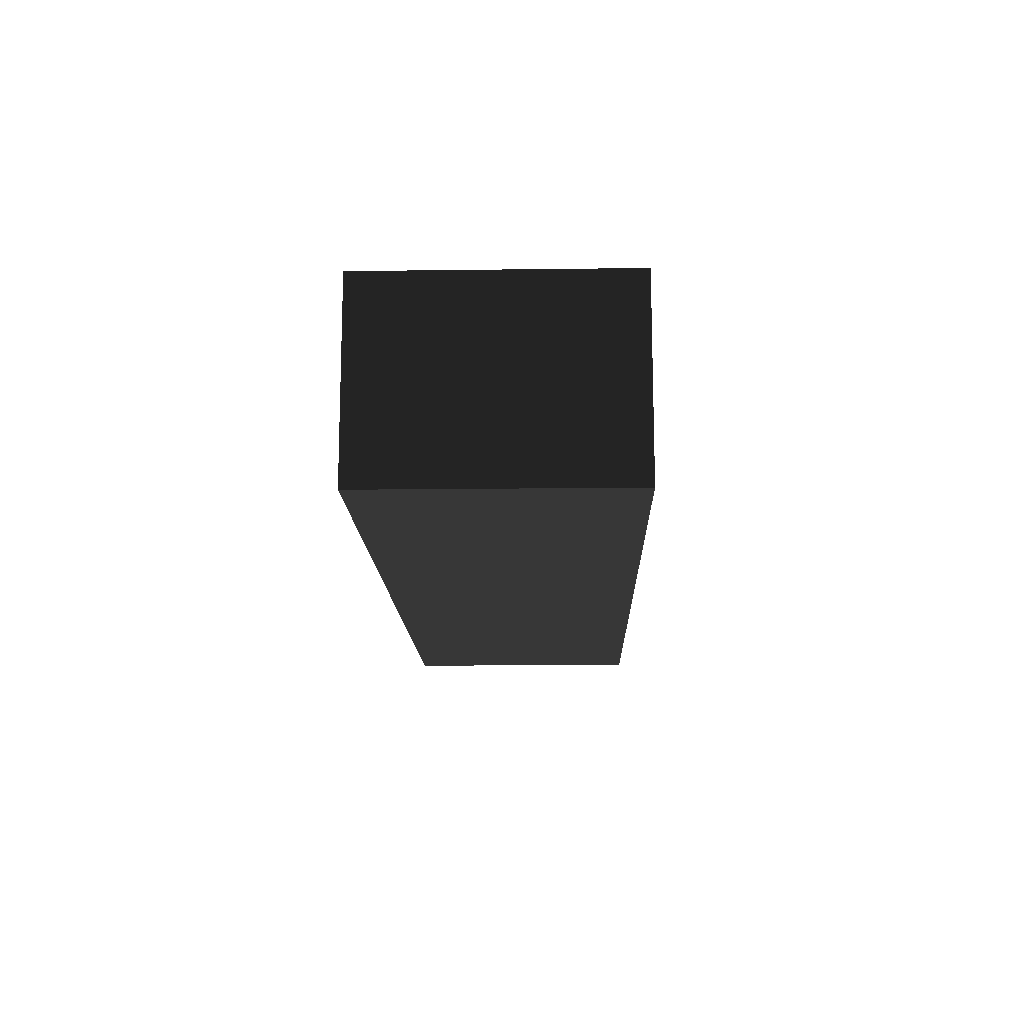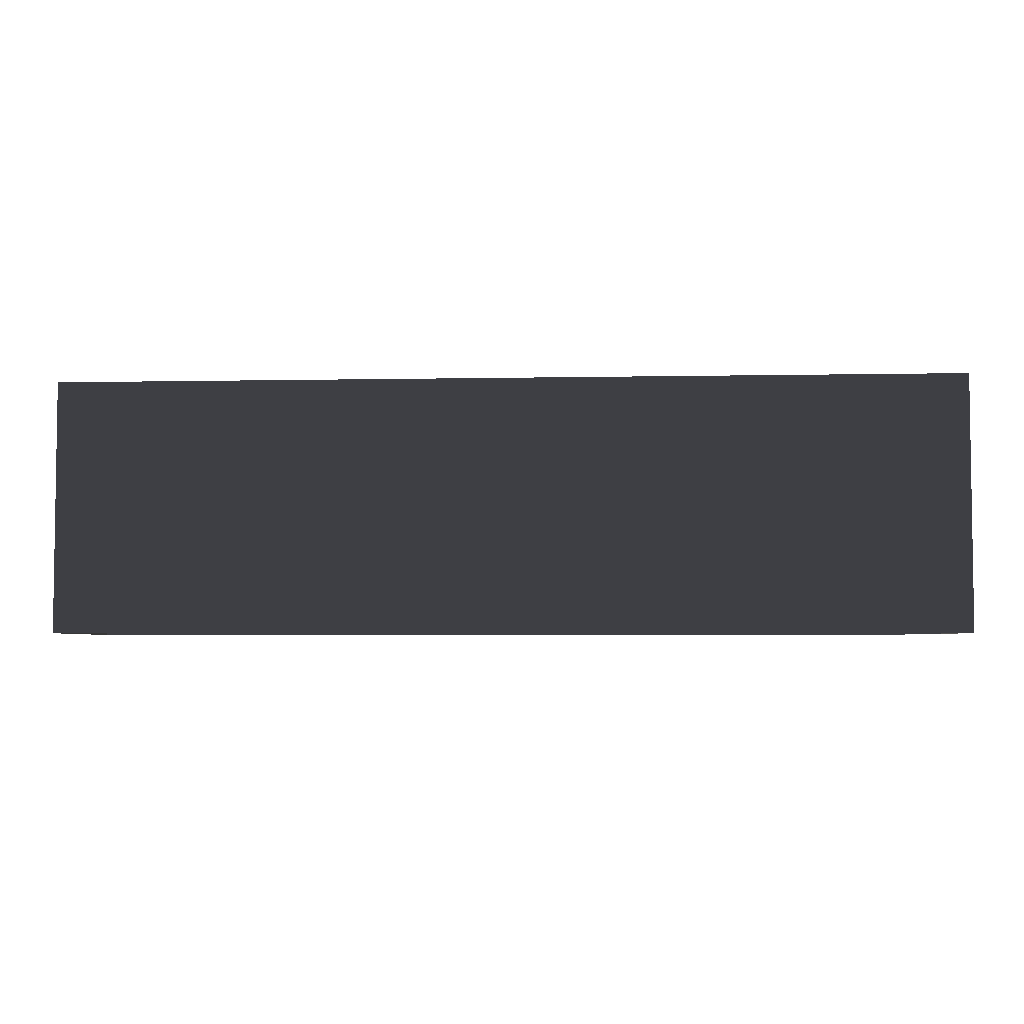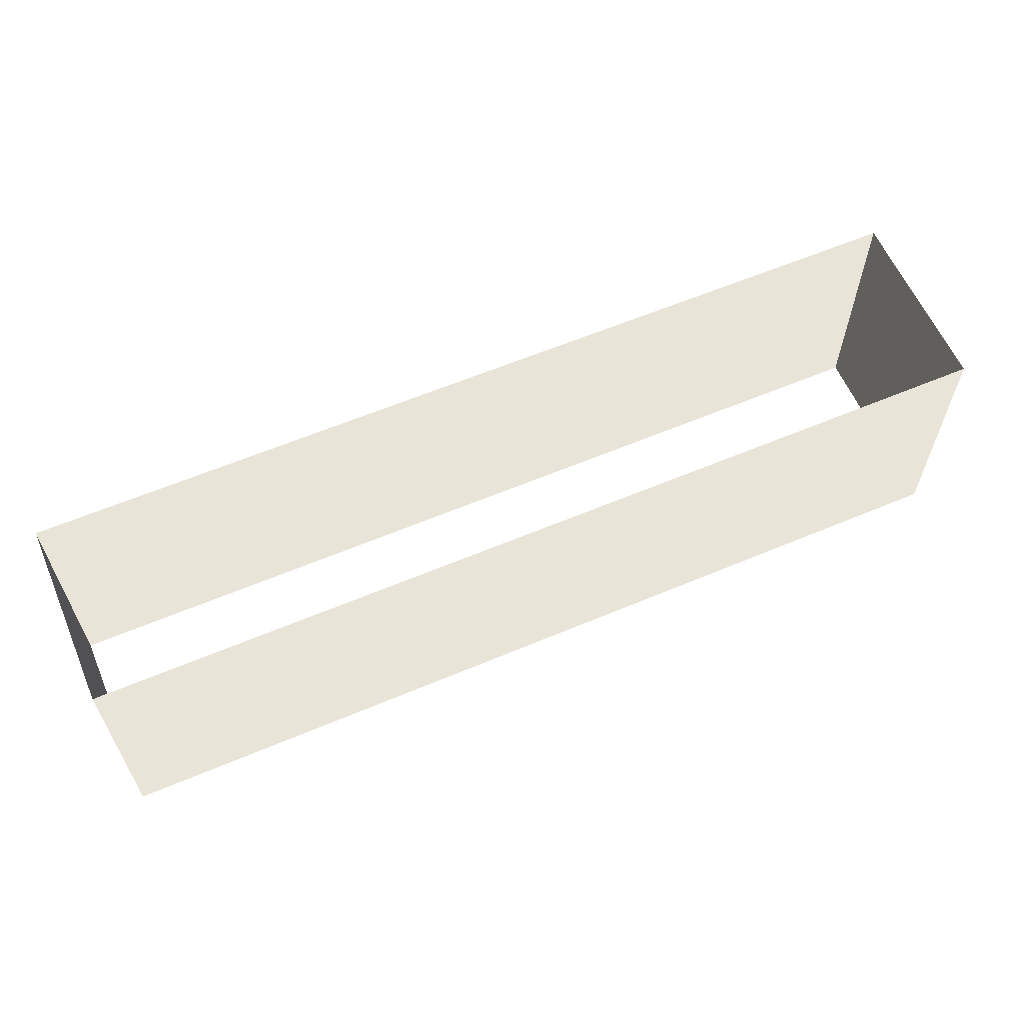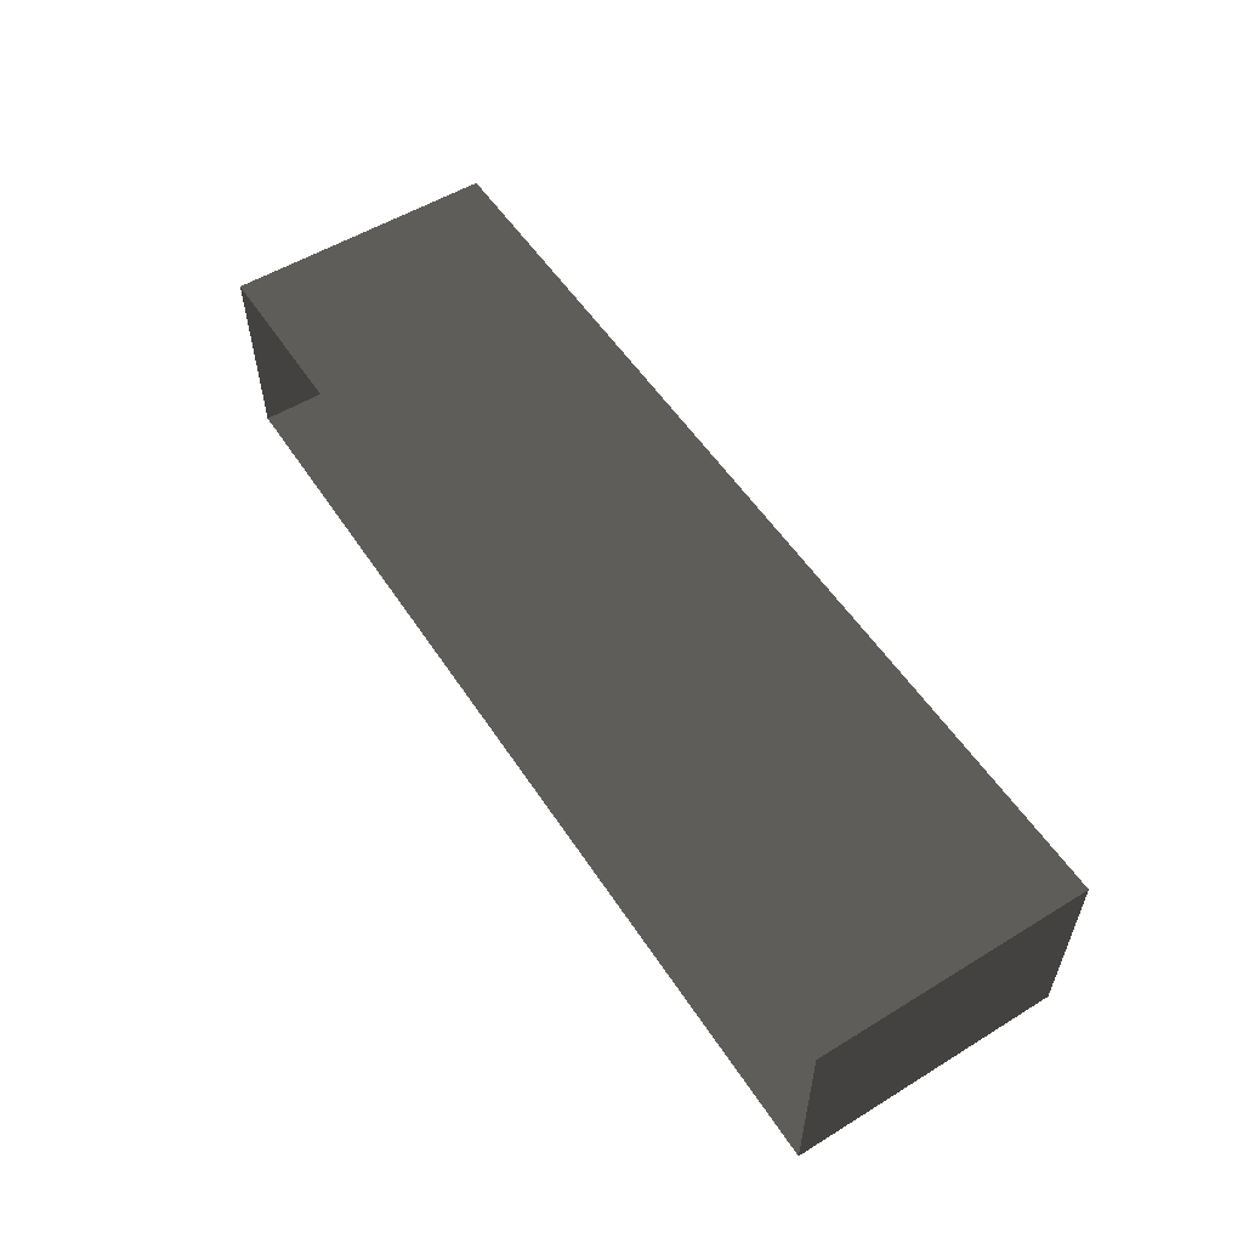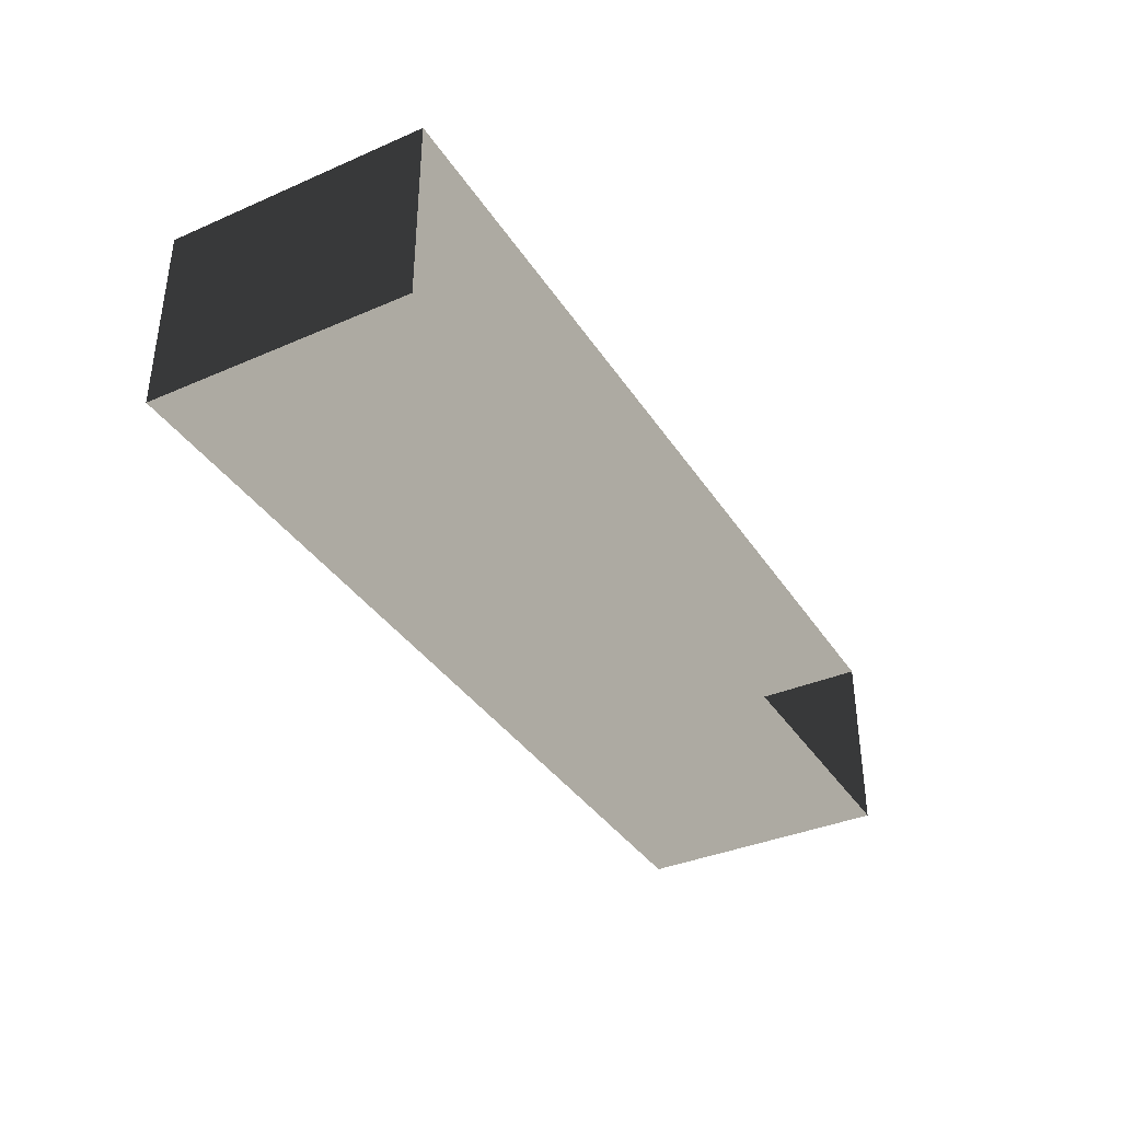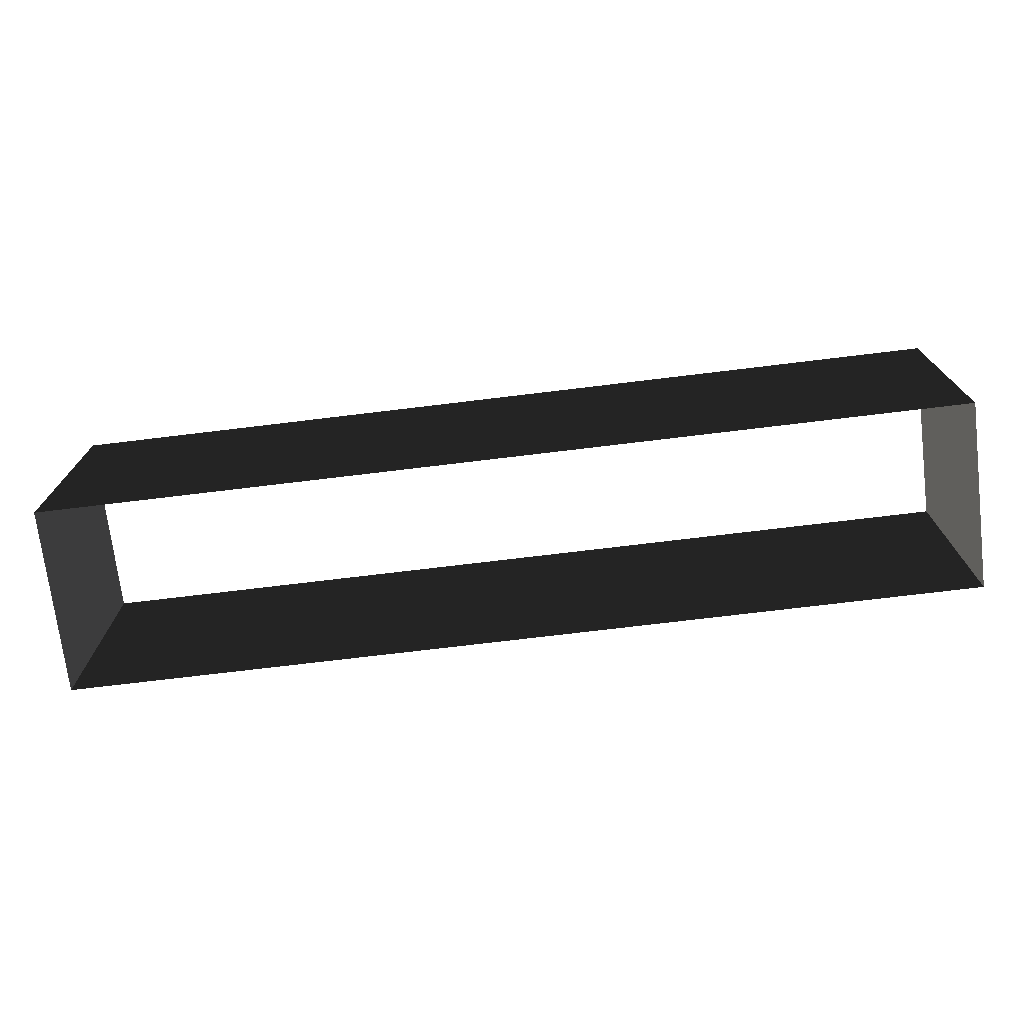
<metadata>
{"format":"obj","ext":"obj","renderer":"f3d","projection":"perspective","resolution":1024,"background":"white","views":[{"elev":-13.9,"azim":-88.4,"up":"+Y"},{"elev":-4.5,"azim":3.8,"up":"+Z"},{"elev":60.8,"azim":156.7,"up":"+Z"},{"elev":54.8,"azim":-122.8,"up":"+Y"},{"elev":-36.9,"azim":119.2,"up":"+Y"},{"elev":-73.0,"azim":-173.1,"up":"+Z"}]}
</metadata>
<code>
v 60.2 -12.35 10.41
v 60.2 -12.35 -23.15
v 60.2 12.35 10.41
v 60.2 12.35 -23.15
v -60.2 12.35 -23.15
v -60.2 -12.35 -23.15
v -60.2 12.35 10.41
v -60.2 -12.35 10.41
v 60.2 12.35 10.41
v 60.2 12.35 -23.15
v -60.2 12.35 10.41
v -60.2 12.35 -23.15
v -60.2 -12.35 10.41
v -60.2 -12.35 -23.15
v 60.2 -12.35 10.41
v 60.2 -12.35 -23.15
g roof1.003_34437_171
f 1 3 2
f 2 3 4
f 5 7 6
f 6 7 8
f 9 11 10
f 10 11 12
f 13 15 14
f 14 15 16

</code>
